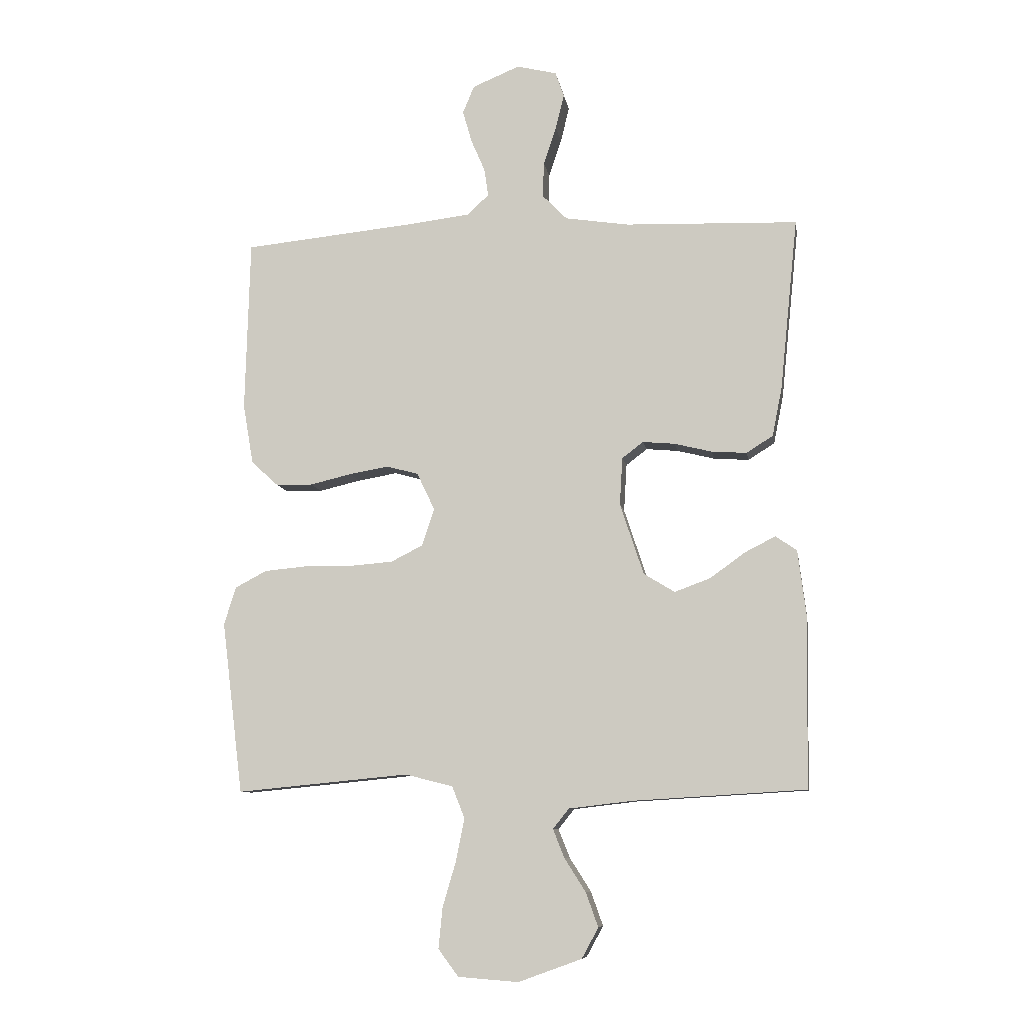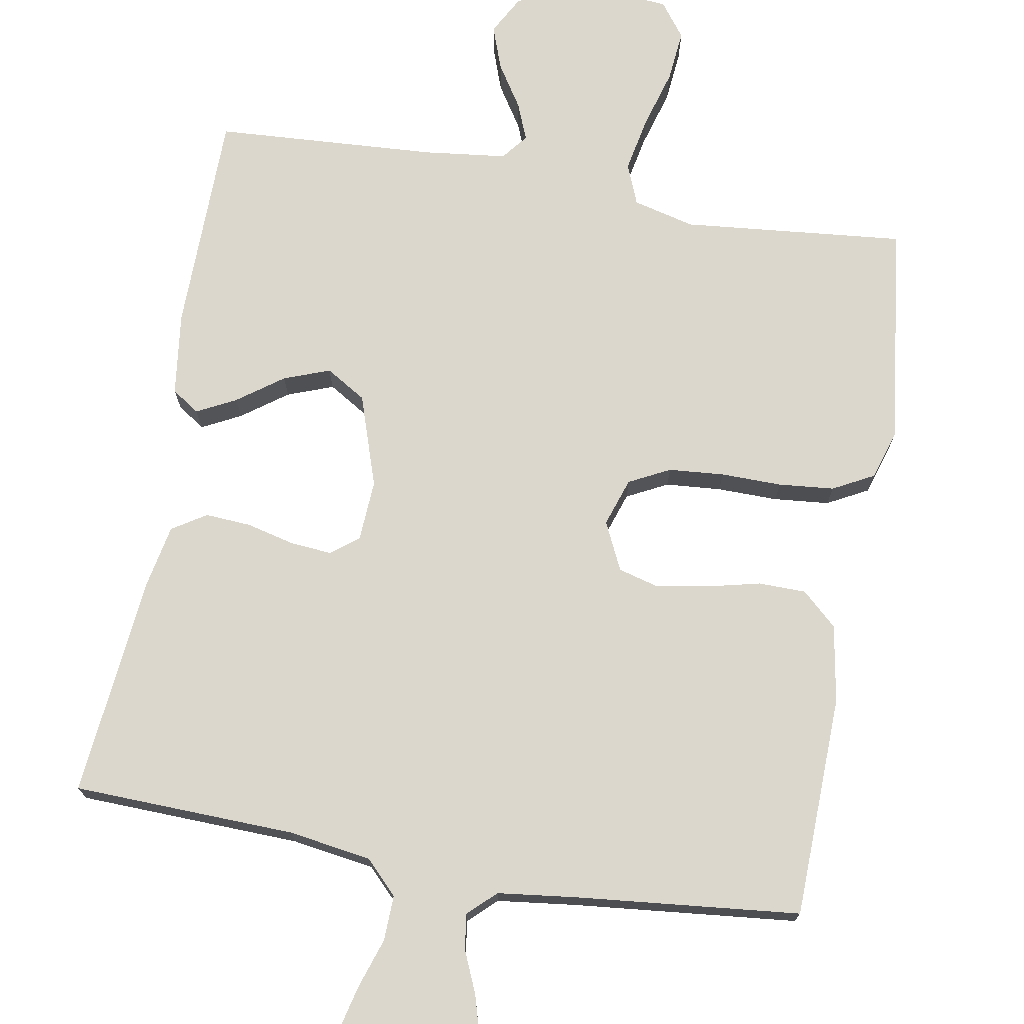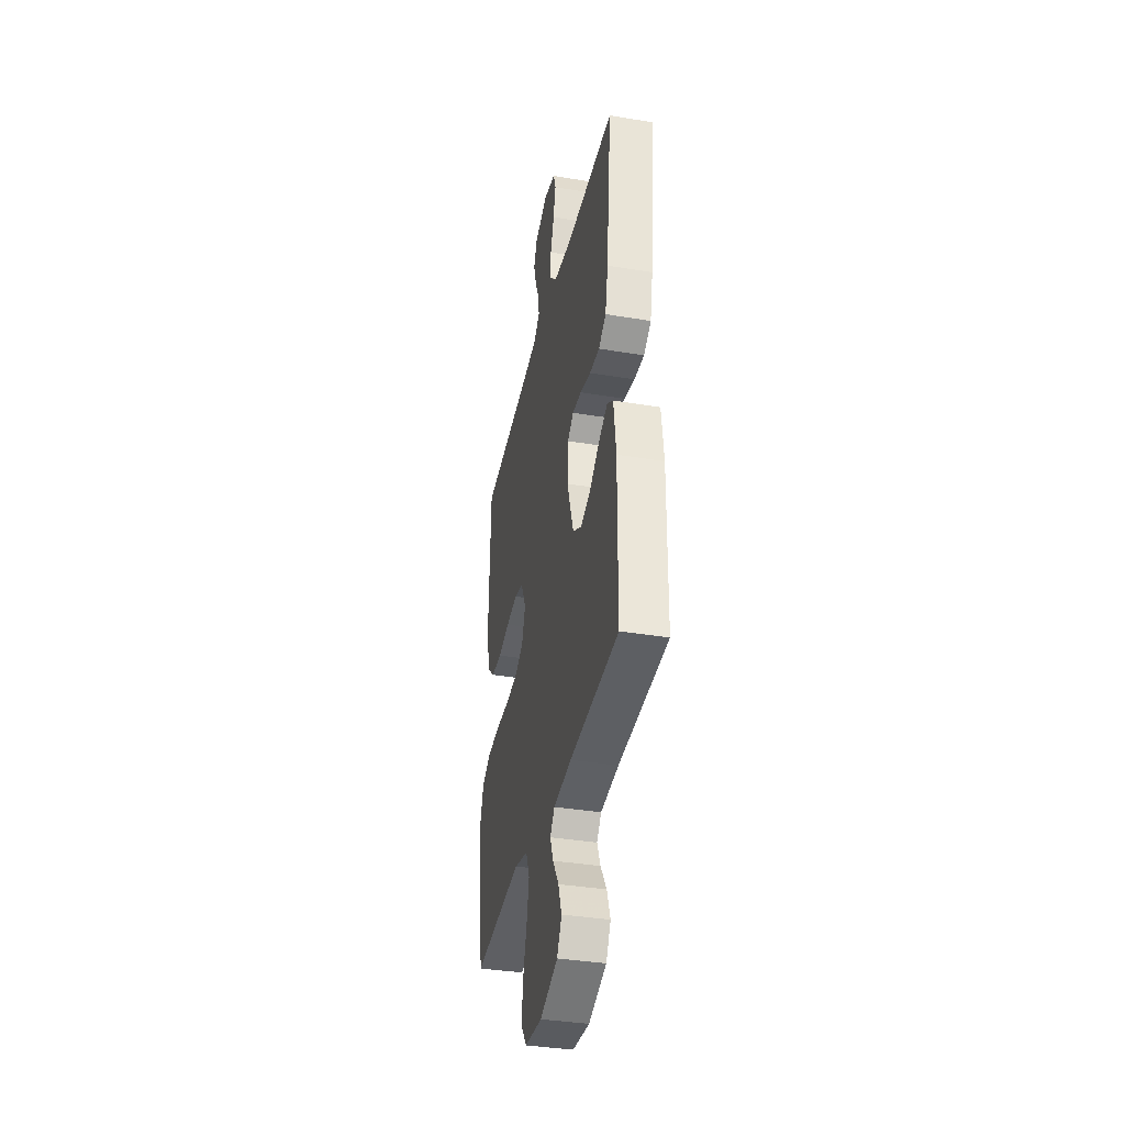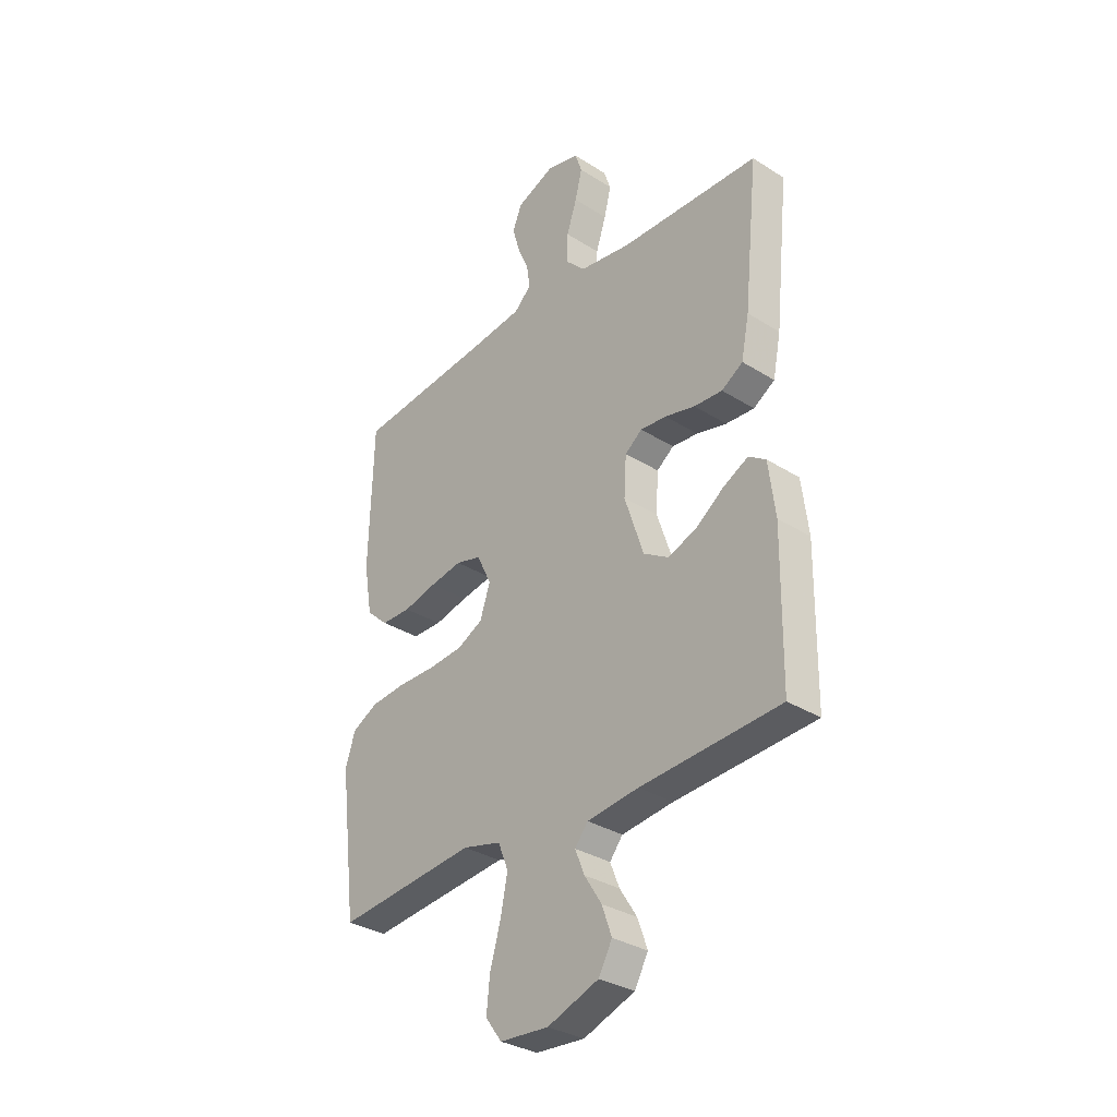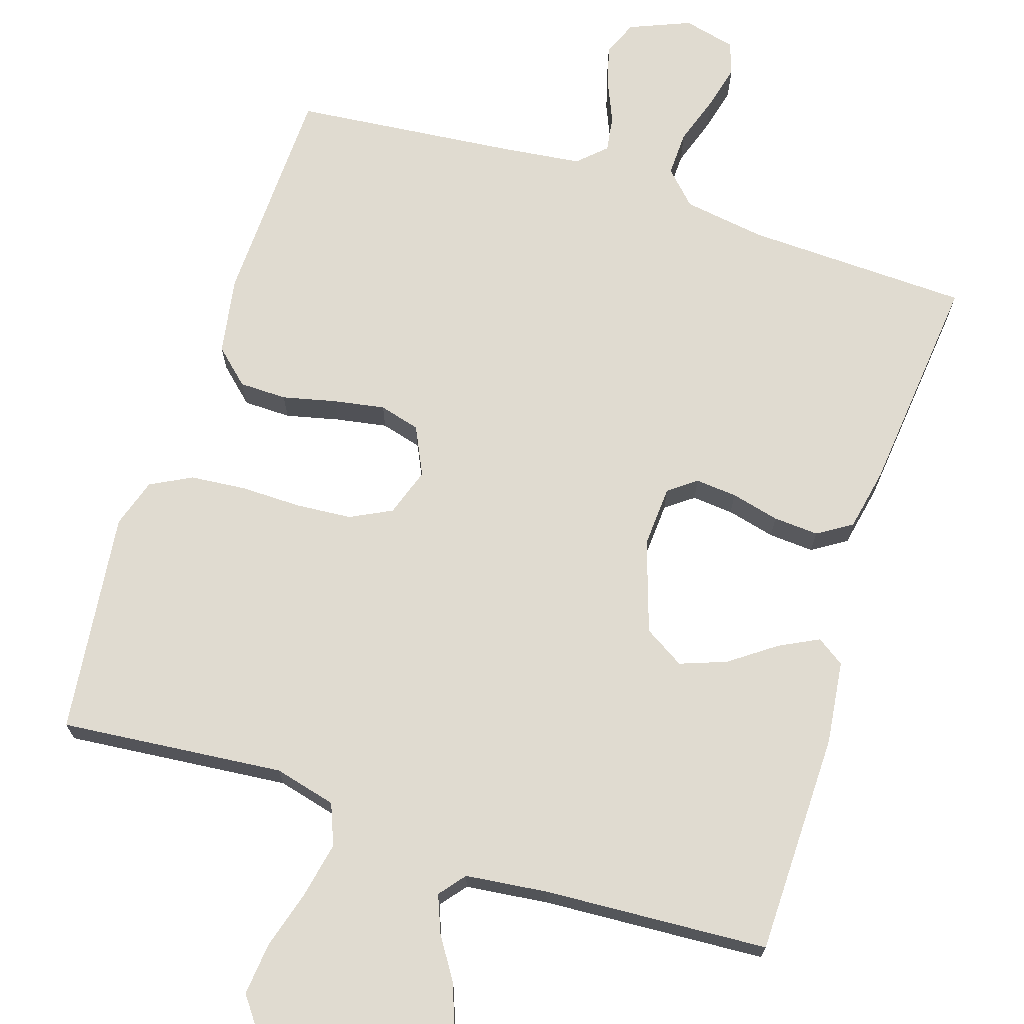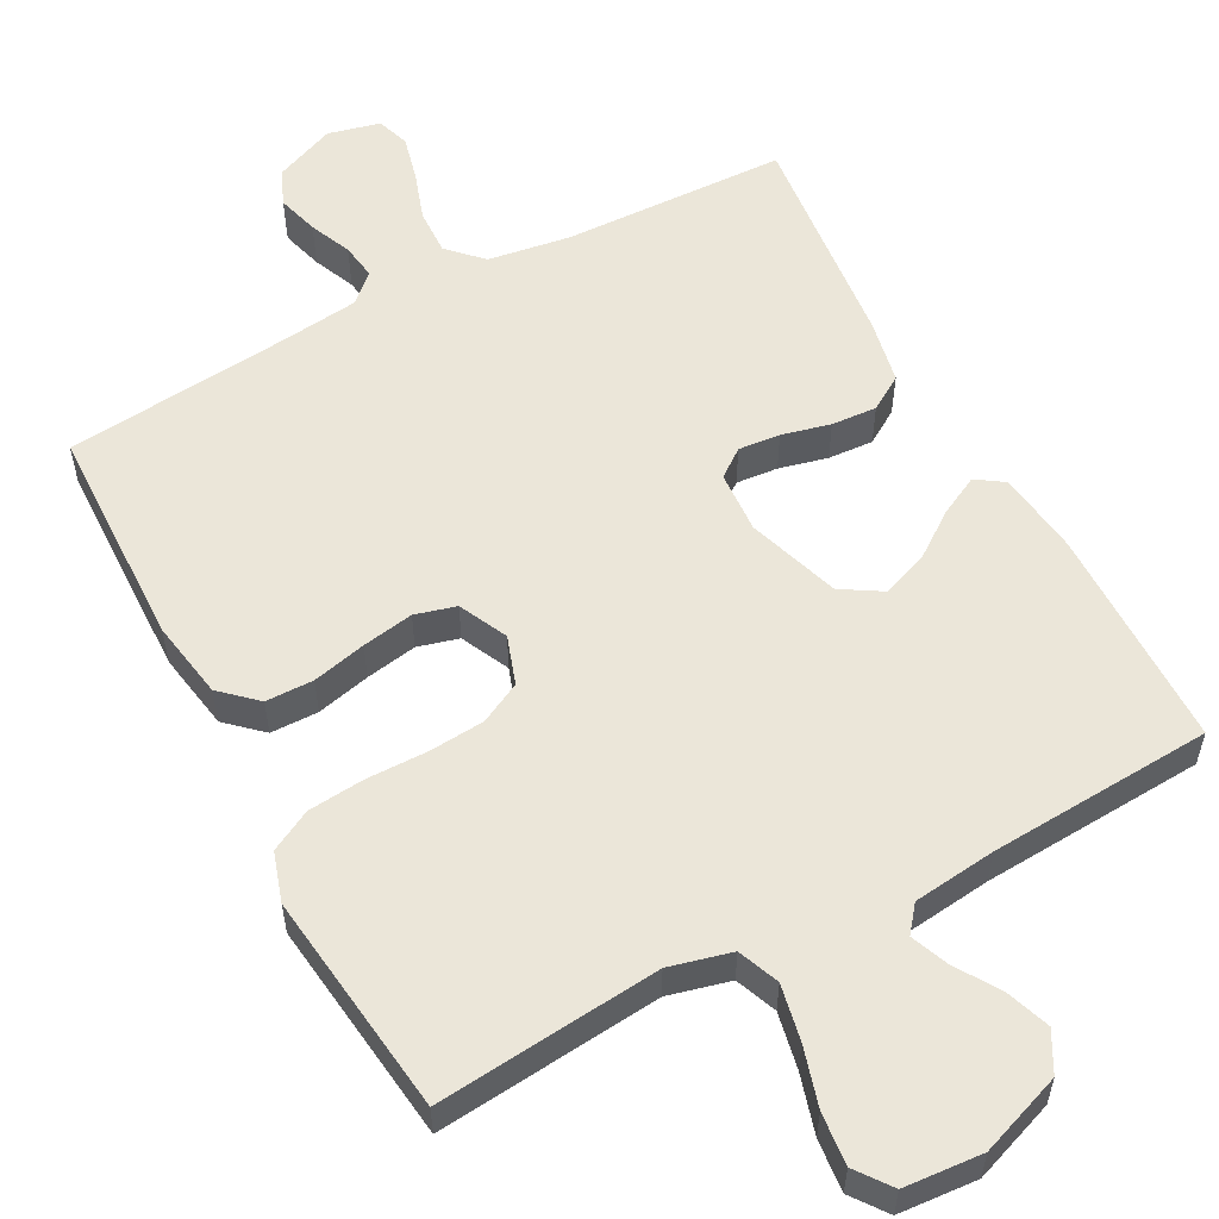
<metadata>
{"format":"obj","ext":"obj","renderer":"f3d","projection":"perspective","resolution":1024,"background":"white","views":[{"elev":-8.9,"azim":-170.8,"up":"+Z"},{"elev":73.1,"azim":9.9,"up":"+Y"},{"elev":-36.8,"azim":-102.2,"up":"+Z"},{"elev":-32.6,"azim":-131.2,"up":"+Z"},{"elev":69.9,"azim":-162.1,"up":"+Y"},{"elev":56.2,"azim":151.9,"up":"+Y"}]}
</metadata>
<code>
v -0.5 0.07 0.5
v -0.2 0.07 0.51
v -0.089 0.07 0.527
v -0.046 0.07 0.571
v -0.048 0.07 0.632
v -0.07 0.07 0.698
v -0.085 0.07 0.759
v -0.07 0.07 0.803
v 0 0.07 0.82
v 0.082 0.07 0.786
v 0.102 0.07 0.738
v 0.086 0.07 0.682
v 0.062 0.07 0.626
v 0.055 0.07 0.578
v 0.092 0.07 0.543
v 0.2 0.07 0.53
v 0.5 0.07 0.5
v 0.508 0.07 0.2
v 0.49 0.07 0.095
v 0.443 0.07 0.052
v 0.379 0.07 0.051
v 0.307 0.07 0.068
v 0.238 0.07 0.08
v 0.183 0.07 0.065
v 0.152 0.07 0
v 0.174 0.07 -0.065
v 0.229 0.07 -0.093
v 0.304 0.07 -0.099
v 0.386 0.07 -0.098
v 0.461 0.07 -0.105
v 0.516 0.07 -0.134
v 0.537 0.07 -0.2
v 0.5 0.07 -0.5
v 0.2 0.07 -0.471
v 0.117 0.07 -0.492
v 0.095 0.07 -0.547
v 0.11 0.07 -0.622
v 0.133 0.07 -0.701
v 0.14 0.07 -0.771
v 0.105 0.07 -0.818
v 0 0.07 -0.826
v -0.11 0.07 -0.786
v -0.139 0.07 -0.733
v -0.118 0.07 -0.674
v -0.081 0.07 -0.616
v -0.061 0.07 -0.566
v -0.089 0.07 -0.531
v -0.2 0.07 -0.518
v -0.5 0.07 -0.5
v -0.504 0.07 -0.2
v -0.49 0.07 -0.088
v -0.453 0.07 -0.063
v -0.4 0.07 -0.09
v -0.339 0.07 -0.134
v -0.277 0.07 -0.157
v -0.223 0.07 -0.124
v -0.182 0.07 0
v -0.187 0.07 0.083
v -0.224 0.07 0.111
v -0.28 0.07 0.106
v -0.345 0.07 0.09
v -0.406 0.07 0.086
v -0.452 0.07 0.115
v -0.469 0.07 0.2
v -0.5 0 0.5
v -0.2 0 0.51
v -0.089 0 0.527
v -0.046 0 0.571
v -0.048 0 0.632
v -0.07 0 0.698
v -0.085 0 0.759
v -0.07 0 0.803
v 0 0 0.82
v 0.082 0 0.786
v 0.102 0 0.738
v 0.086 0 0.682
v 0.062 0 0.626
v 0.055 0 0.578
v 0.092 0 0.543
v 0.2 0 0.53
v 0.5 0 0.5
v 0.508 0 0.2
v 0.49 0 0.095
v 0.443 0 0.052
v 0.379 0 0.051
v 0.307 0 0.068
v 0.238 0 0.08
v 0.183 0 0.065
v 0.152 0 0
v 0.174 0 -0.065
v 0.229 0 -0.093
v 0.304 0 -0.099
v 0.386 0 -0.098
v 0.461 0 -0.105
v 0.516 0 -0.134
v 0.537 0 -0.2
v 0.5 0 -0.5
v 0.2 0 -0.471
v 0.117 0 -0.492
v 0.095 0 -0.547
v 0.11 0 -0.622
v 0.133 0 -0.701
v 0.14 0 -0.771
v 0.105 0 -0.818
v 0 0 -0.826
v -0.11 0 -0.786
v -0.139 0 -0.733
v -0.118 0 -0.674
v -0.081 0 -0.616
v -0.061 0 -0.566
v -0.089 0 -0.531
v -0.2 0 -0.518
v -0.5 0 -0.5
v -0.504 0 -0.2
v -0.49 0 -0.088
v -0.453 0 -0.063
v -0.4 0 -0.09
v -0.339 0 -0.134
v -0.277 0 -0.157
v -0.223 0 -0.124
v -0.182 0 0
v -0.187 0 0.083
v -0.224 0 0.111
v -0.28 0 0.106
v -0.345 0 0.09
v -0.406 0 0.086
v -0.452 0 0.115
v -0.469 0 0.2
f 64 1 2
f 63 64 2
f 62 63 2
f 61 62 2
f 60 61 2
f 59 60 2 3
f 58 59 3 4
f 57 58 4
f 52 53 54
f 51 52 54
f 50 51 54
f 49 50 54
f 48 49 54
f 47 48 54 55
f 46 47 55 56
f 43 44 45
f 42 43 45
f 41 42 45
f 40 41 45
f 39 40 45
f 38 39 45
f 37 38 45
f 36 37 45 46
f 46 56 57
f 36 46 57
f 35 36 57
f 32 33 34
f 31 32 34
f 30 31 34
f 29 30 34
f 28 29 34
f 27 28 34 35
f 20 21 22
f 19 20 22
f 18 19 22
f 17 18 22
f 16 17 22
f 15 16 22 23
f 14 15 23 24
f 11 12 13
f 10 11 13
f 9 10 13
f 8 9 13
f 7 8 13
f 6 7 13
f 5 6 13
f 4 5 13 14
f 14 24 25
f 4 14 25
f 57 4 25
f 26 27 35 57
f 25 26 57
f 66 65 128
f 66 128 127
f 66 127 126
f 66 126 125
f 66 125 124
f 67 66 124 123
f 68 67 123 122
f 68 122 121
f 118 117 116
f 118 116 115
f 118 115 114
f 118 114 113
f 118 113 112
f 119 118 112 111
f 120 119 111 110
f 109 108 107
f 109 107 106
f 109 106 105
f 109 105 104
f 109 104 103
f 109 103 102
f 109 102 101
f 110 109 101 100
f 121 120 110
f 121 110 100
f 121 100 99
f 98 97 96
f 98 96 95
f 98 95 94
f 98 94 93
f 98 93 92
f 99 98 92 91
f 86 85 84
f 86 84 83
f 86 83 82
f 86 82 81
f 86 81 80
f 87 86 80 79
f 88 87 79 78
f 77 76 75
f 77 75 74
f 77 74 73
f 77 73 72
f 77 72 71
f 77 71 70
f 77 70 69
f 78 77 69 68
f 89 88 78
f 89 78 68
f 89 68 121
f 121 99 91 90
f 121 90 89
f 1 65 66 2
f 2 66 67 3
f 3 67 68 4
f 4 68 69 5
f 5 69 70 6
f 6 70 71 7
f 7 71 72 8
f 8 72 73 9
f 9 73 74 10
f 10 74 75 11
f 11 75 76 12
f 12 76 77 13
f 13 77 78 14
f 14 78 79 15
f 15 79 80 16
f 16 80 81 17
f 17 81 82 18
f 18 82 83 19
f 19 83 84 20
f 20 84 85 21
f 21 85 86 22
f 22 86 87 23
f 23 87 88 24
f 24 88 89 25
f 25 89 90 26
f 26 90 91 27
f 27 91 92 28
f 28 92 93 29
f 29 93 94 30
f 30 94 95 31
f 31 95 96 32
f 32 96 97 33
f 33 97 98 34
f 34 98 99 35
f 35 99 100 36
f 36 100 101 37
f 37 101 102 38
f 38 102 103 39
f 39 103 104 40
f 40 104 105 41
f 41 105 106 42
f 42 106 107 43
f 43 107 108 44
f 44 108 109 45
f 45 109 110 46
f 46 110 111 47
f 47 111 112 48
f 48 112 113 49
f 49 113 114 50
f 50 114 115 51
f 51 115 116 52
f 52 116 117 53
f 53 117 118 54
f 54 118 119 55
f 55 119 120 56
f 56 120 121 57
f 57 121 122 58
f 58 122 123 59
f 59 123 124 60
f 60 124 125 61
f 61 125 126 62
f 62 126 127 63
f 63 127 128 64
f 64 128 65 1

</code>
